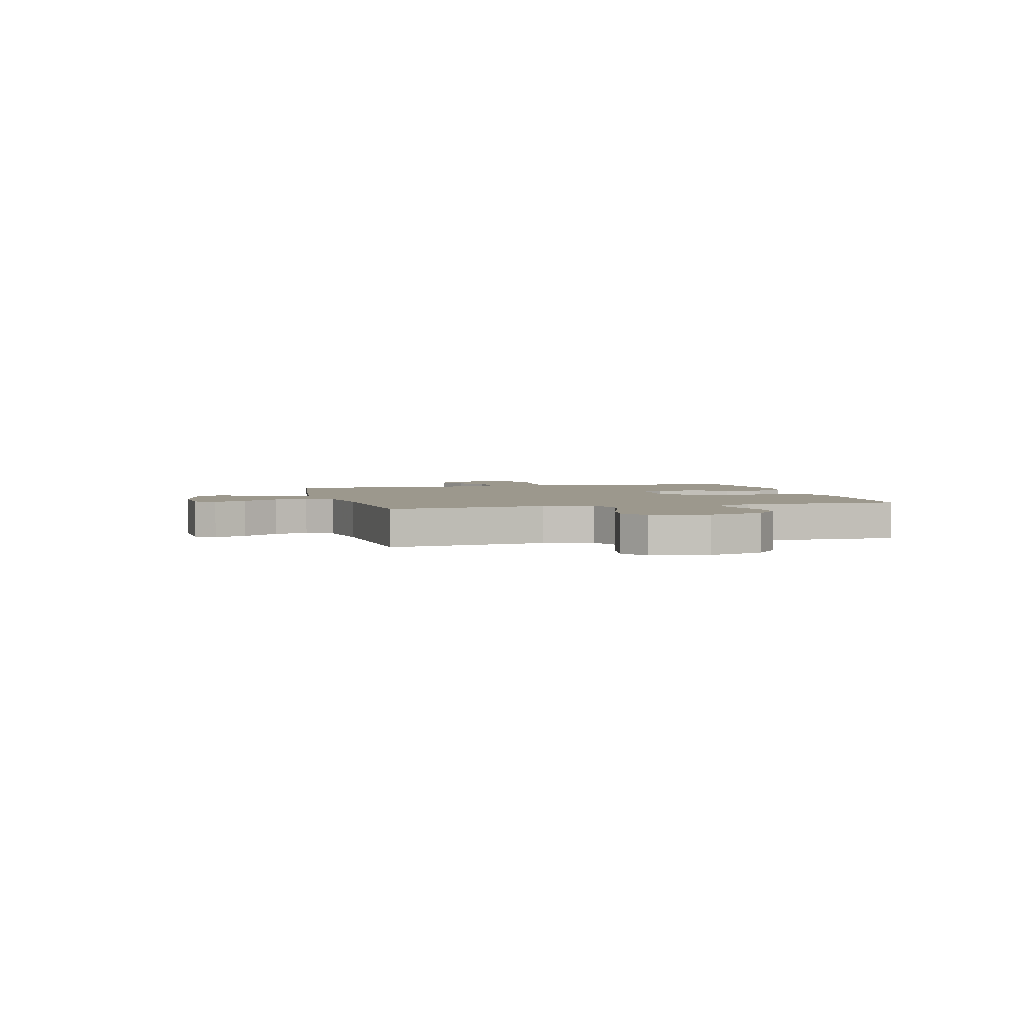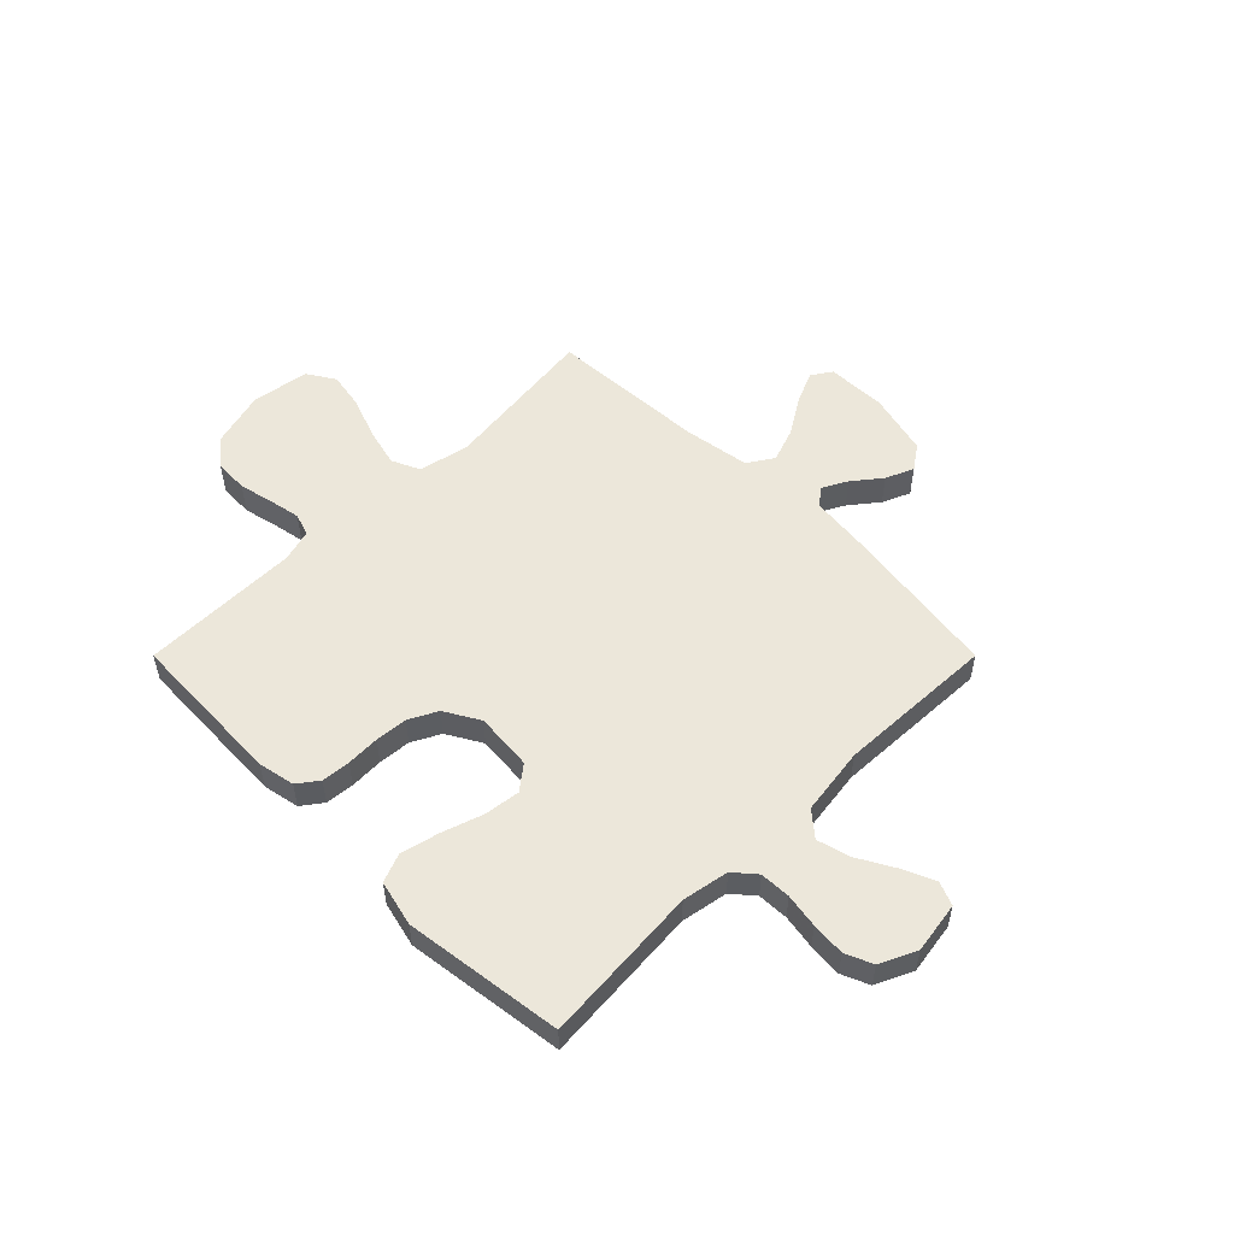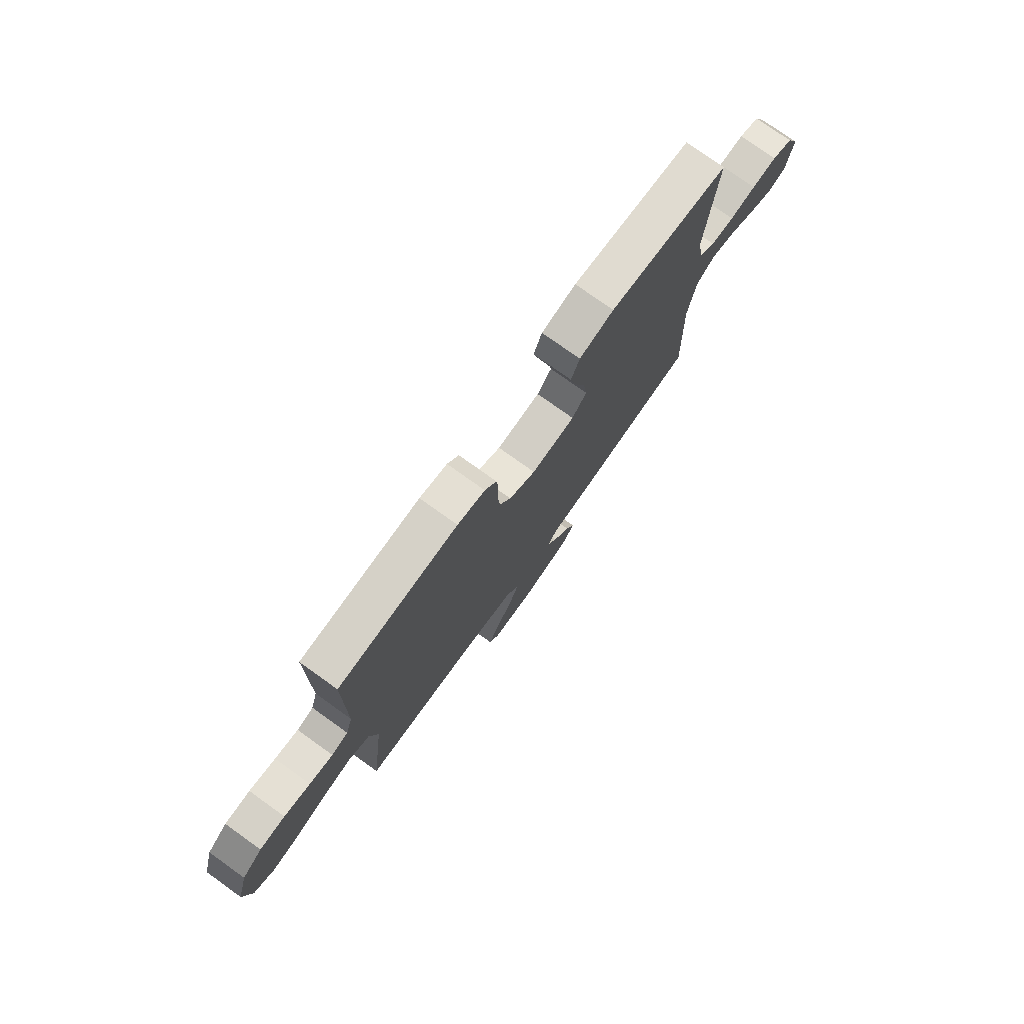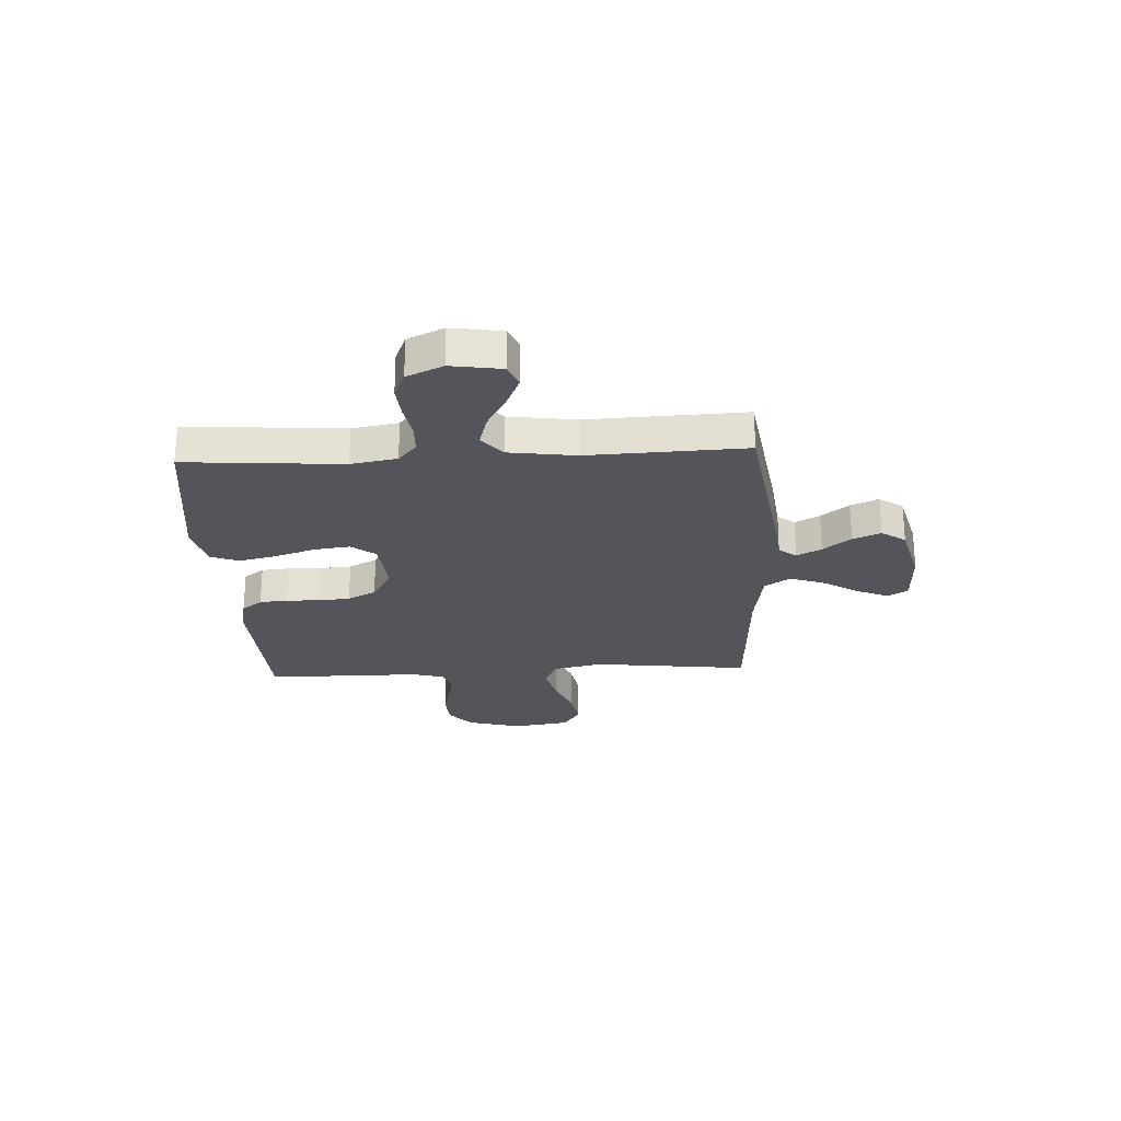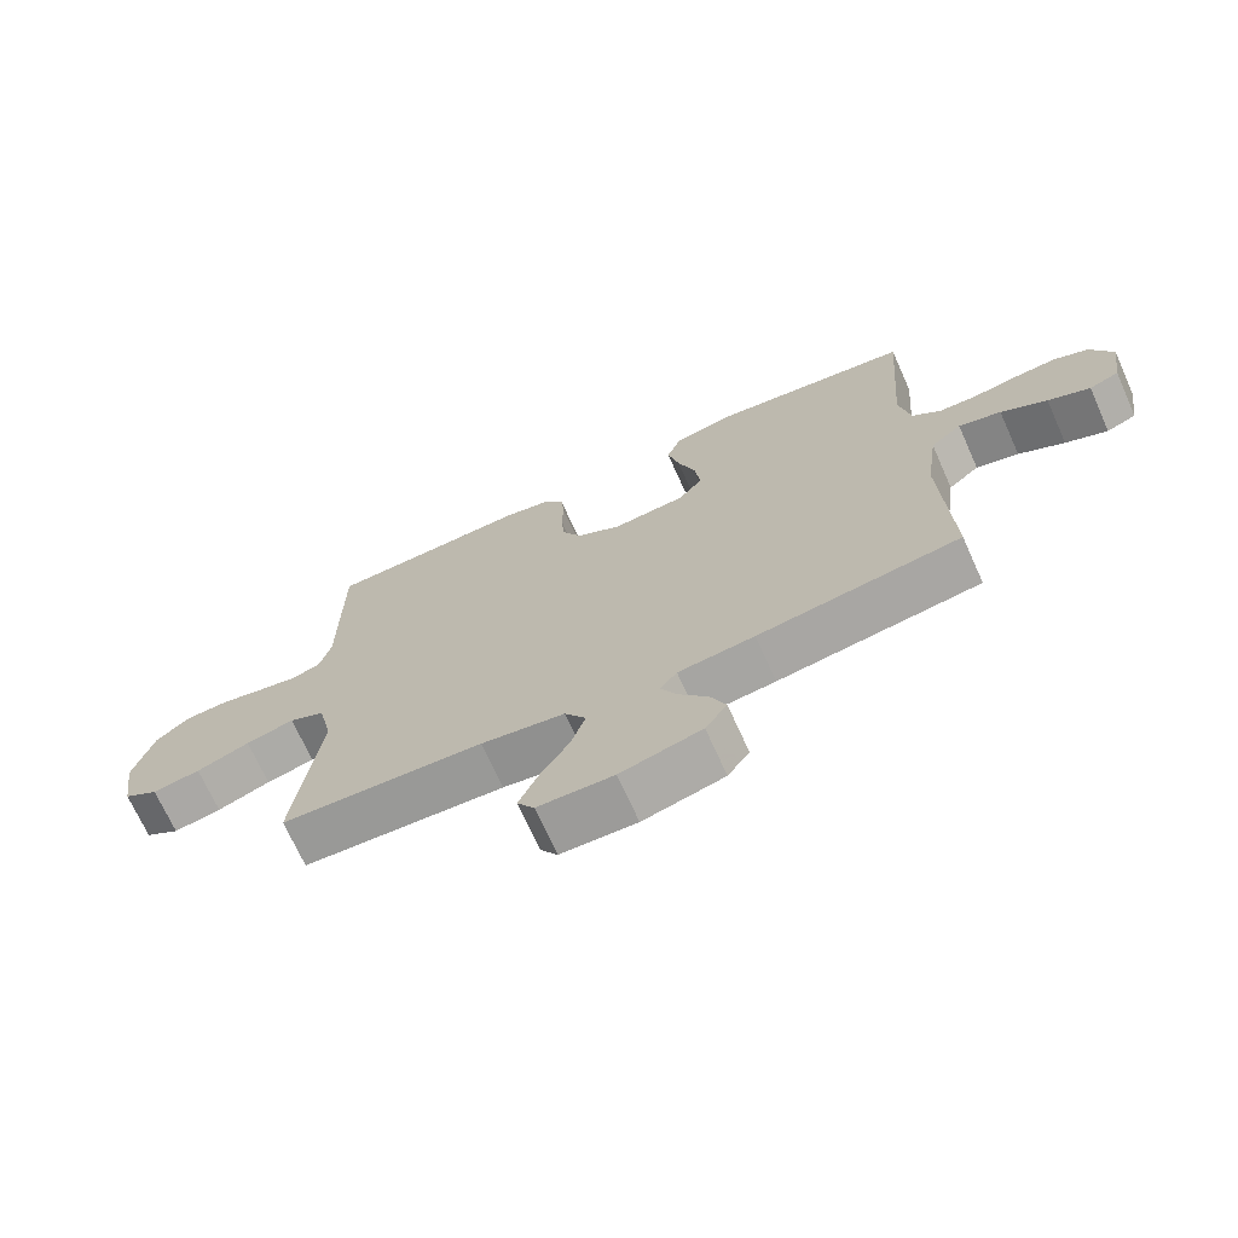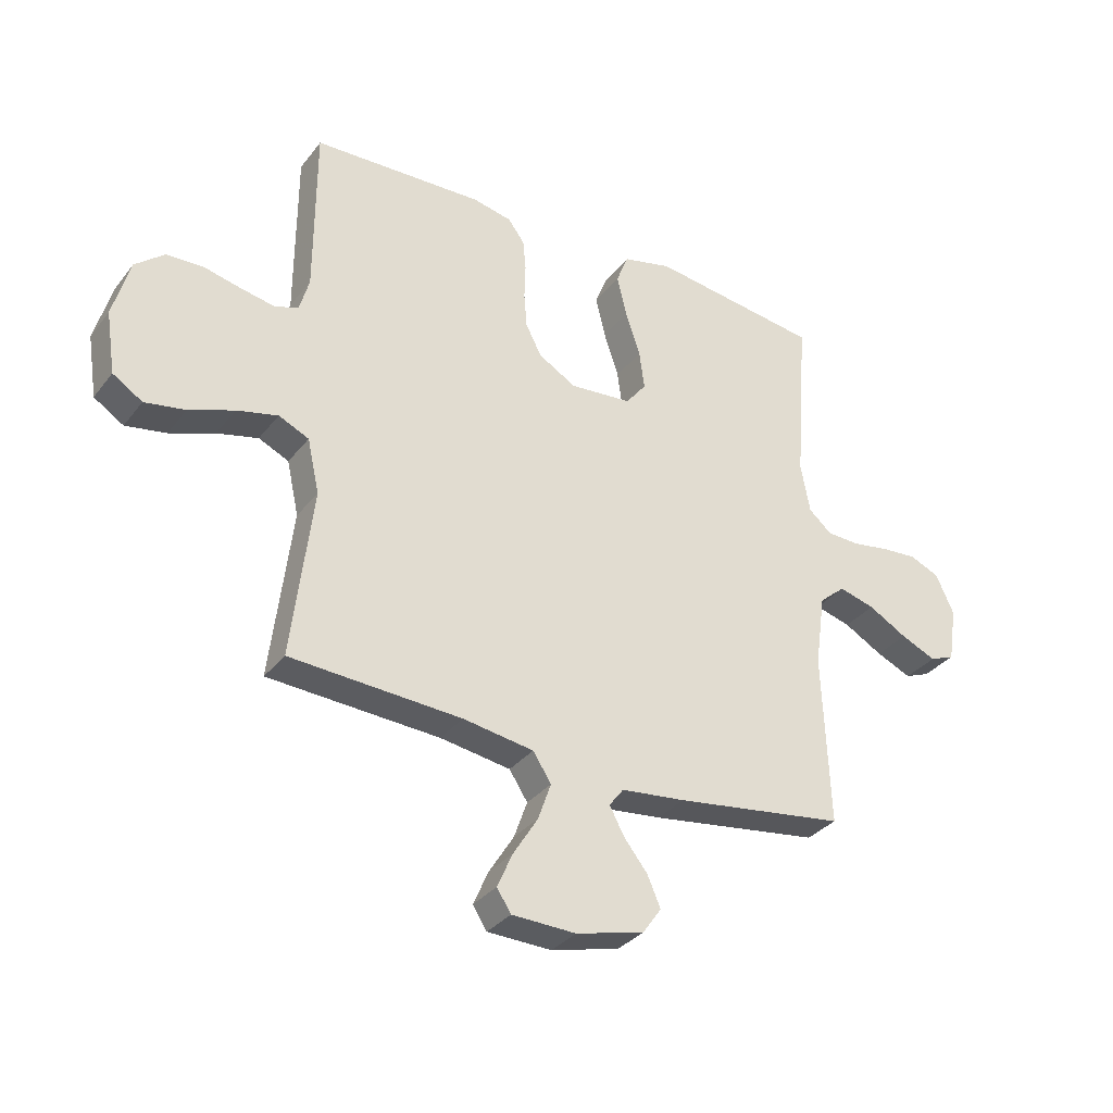
<metadata>
{"format":"obj","ext":"obj","renderer":"f3d","projection":"perspective","resolution":1024,"background":"white","views":[{"elev":3.0,"azim":-104.8,"up":"+Y"},{"elev":53.7,"azim":45.0,"up":"+Y"},{"elev":76.8,"azim":-54.4,"up":"+Z"},{"elev":-24.9,"azim":93.0,"up":"+Y"},{"elev":-70.5,"azim":24.2,"up":"+Z"},{"elev":-33.1,"azim":-31.8,"up":"+Z"}]}
</metadata>
<code>
v 0.5 0.07 -0.5
v 0.2 0.07 -0.544
v 0.087 0.07 -0.557
v 0.062 0.07 -0.59
v 0.087 0.07 -0.637
v 0.129 0.07 -0.69
v 0.152 0.07 -0.743
v 0.12 0.07 -0.789
v 0 0.07 -0.82
v -0.112 0.07 -0.817
v -0.137 0.07 -0.779
v -0.11 0.07 -0.718
v -0.067 0.07 -0.649
v -0.044 0.07 -0.584
v -0.076 0.07 -0.535
v -0.2 0.07 -0.516
v -0.5 0.07 -0.5
v -0.464 0.07 -0.2
v -0.485 0.07 -0.105
v -0.538 0.07 -0.081
v -0.61 0.07 -0.099
v -0.689 0.07 -0.129
v -0.76 0.07 -0.142
v -0.812 0.07 -0.109
v -0.829 0.07 0
v -0.8 0.07 0.105
v -0.749 0.07 0.148
v -0.685 0.07 0.151
v -0.619 0.07 0.136
v -0.56 0.07 0.125
v -0.518 0.07 0.139
v -0.501 0.07 0.2
v -0.5 0.07 0.5
v -0.2 0.07 0.513
v -0.131 0.07 0.499
v -0.102 0.07 0.46
v -0.097 0.07 0.406
v -0.099 0.07 0.343
v -0.094 0.07 0.282
v -0.066 0.07 0.228
v 0 0.07 0.19
v 0.109 0.07 0.2
v 0.145 0.07 0.246
v 0.136 0.07 0.314
v 0.11 0.07 0.392
v 0.093 0.07 0.464
v 0.114 0.07 0.518
v 0.2 0.07 0.539
v 0.5 0.07 0.5
v 0.477 0.07 0.2
v 0.493 0.07 0.112
v 0.534 0.07 0.077
v 0.592 0.07 0.075
v 0.657 0.07 0.086
v 0.72 0.07 0.091
v 0.772 0.07 0.069
v 0.804 0.07 0
v 0.789 0.07 -0.097
v 0.745 0.07 -0.115
v 0.683 0.07 -0.088
v 0.615 0.07 -0.05
v 0.552 0.07 -0.033
v 0.506 0.07 -0.072
v 0.488 0.07 -0.2
v 0.5 0 -0.5
v 0.2 0 -0.544
v 0.087 0 -0.557
v 0.062 0 -0.59
v 0.087 0 -0.637
v 0.129 0 -0.69
v 0.152 0 -0.743
v 0.12 0 -0.789
v 0 0 -0.82
v -0.112 0 -0.817
v -0.137 0 -0.779
v -0.11 0 -0.718
v -0.067 0 -0.649
v -0.044 0 -0.584
v -0.076 0 -0.535
v -0.2 0 -0.516
v -0.5 0 -0.5
v -0.464 0 -0.2
v -0.485 0 -0.105
v -0.538 0 -0.081
v -0.61 0 -0.099
v -0.689 0 -0.129
v -0.76 0 -0.142
v -0.812 0 -0.109
v -0.829 0 0
v -0.8 0 0.105
v -0.749 0 0.148
v -0.685 0 0.151
v -0.619 0 0.136
v -0.56 0 0.125
v -0.518 0 0.139
v -0.501 0 0.2
v -0.5 0 0.5
v -0.2 0 0.513
v -0.131 0 0.499
v -0.102 0 0.46
v -0.097 0 0.406
v -0.099 0 0.343
v -0.094 0 0.282
v -0.066 0 0.228
v 0 0 0.19
v 0.109 0 0.2
v 0.145 0 0.246
v 0.136 0 0.314
v 0.11 0 0.392
v 0.093 0 0.464
v 0.114 0 0.518
v 0.2 0 0.539
v 0.5 0 0.5
v 0.477 0 0.2
v 0.493 0 0.112
v 0.534 0 0.077
v 0.592 0 0.075
v 0.657 0 0.086
v 0.72 0 0.091
v 0.772 0 0.069
v 0.804 0 0
v 0.789 0 -0.097
v 0.745 0 -0.115
v 0.683 0 -0.088
v 0.615 0 -0.05
v 0.552 0 -0.033
v 0.506 0 -0.072
v 0.488 0 -0.2
f 58 59 60 61
f 56 57 58 61
f 56 61 62
f 53 54 55 56
f 53 56 62
f 52 53 62 63
f 47 48 49 50
f 47 50 51
f 44 45 46 47
f 43 44 47 51
f 42 43 51 52
f 35 36 37 38
f 35 38 39
f 32 33 34 35
f 31 32 35 39
f 26 27 28 29
f 26 29 30
f 25 26 30
f 24 25 30 31
f 21 22 23 24
f 20 21 24 31
f 16 17 18
f 15 16 18 19
f 10 11 12 13
f 10 13 14
f 9 10 14
f 8 9 14
f 5 6 7 8
f 4 5 8 14
f 3 4 14 15
f 64 1 2 3
f 63 64 3 15
f 41 42 52 63
f 41 63 15 19
f 40 41 19 20
f 20 31 39 40
f 125 124 123 122
f 125 122 121 120
f 126 125 120
f 120 119 118 117
f 126 120 117
f 127 126 117 116
f 114 113 112 111
f 115 114 111
f 111 110 109 108
f 115 111 108 107
f 116 115 107 106
f 102 101 100 99
f 103 102 99
f 99 98 97 96
f 103 99 96 95
f 93 92 91 90
f 94 93 90
f 94 90 89
f 95 94 89 88
f 88 87 86 85
f 95 88 85 84
f 82 81 80
f 83 82 80 79
f 77 76 75 74
f 78 77 74
f 78 74 73
f 78 73 72
f 72 71 70 69
f 78 72 69 68
f 79 78 68 67
f 67 66 65 128
f 79 67 128 127
f 127 116 106 105
f 83 79 127 105
f 84 83 105 104
f 104 103 95 84
f 1 65 66 2
f 2 66 67 3
f 3 67 68 4
f 4 68 69 5
f 5 69 70 6
f 6 70 71 7
f 7 71 72 8
f 8 72 73 9
f 9 73 74 10
f 10 74 75 11
f 11 75 76 12
f 12 76 77 13
f 13 77 78 14
f 14 78 79 15
f 15 79 80 16
f 16 80 81 17
f 17 81 82 18
f 18 82 83 19
f 19 83 84 20
f 20 84 85 21
f 21 85 86 22
f 22 86 87 23
f 23 87 88 24
f 24 88 89 25
f 25 89 90 26
f 26 90 91 27
f 27 91 92 28
f 28 92 93 29
f 29 93 94 30
f 30 94 95 31
f 31 95 96 32
f 32 96 97 33
f 33 97 98 34
f 34 98 99 35
f 35 99 100 36
f 36 100 101 37
f 37 101 102 38
f 38 102 103 39
f 39 103 104 40
f 40 104 105 41
f 41 105 106 42
f 42 106 107 43
f 43 107 108 44
f 44 108 109 45
f 45 109 110 46
f 46 110 111 47
f 47 111 112 48
f 48 112 113 49
f 49 113 114 50
f 50 114 115 51
f 51 115 116 52
f 52 116 117 53
f 53 117 118 54
f 54 118 119 55
f 55 119 120 56
f 56 120 121 57
f 57 121 122 58
f 58 122 123 59
f 59 123 124 60
f 60 124 125 61
f 61 125 126 62
f 62 126 127 63
f 63 127 128 64
f 64 128 65 1

</code>
